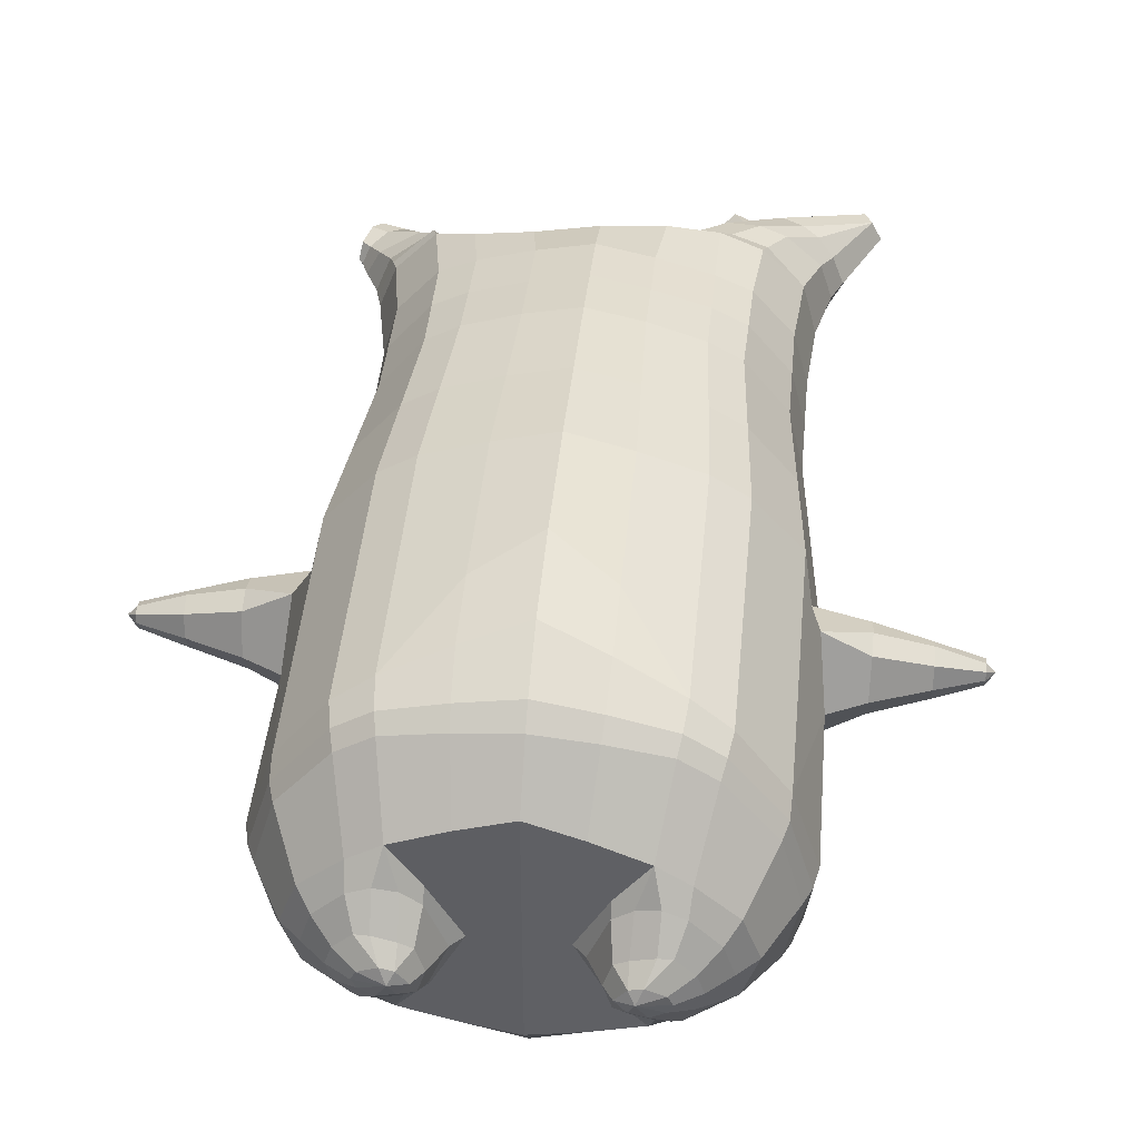
<metadata>
{"format":"obj","ext":"obj","renderer":"f3d","projection":"perspective","resolution":1024,"background":"white","views":[{"elev":46.8,"azim":5.5,"up":"+Z"}]}
</metadata>
<code>
o korok
v 0.000166 -0.7262 0.2726
v 0 0.8235 0.2949
v -0.2327 -0.7562 0.2158
v -0.2624 0.8285 0.2479
v -0.3021 -0.7662 0.1797
v -0.3536 0.8835 0.195
v -0.3898 -0.7762 0.1088
v -0.4419 0.8735 0.1021
v -0.4275 -0.7762 0.000539
v -0.48 0.8635 0
v -0.3951 -0.7762 -0.1128
v -0.4419 0.8735 -0.1021
v -0.3025 -0.7662 -0.209
v -0.3536 0.8835 -0.195
v -0.2332 -0.7562 -0.2653
v -0.2624 0.8285 -0.2479
v -0.00024 -0.7262 -0.3726
v -0 0.8235 -0.2949
v 0 0.7091 0.3428
v -0.2452 0.7091 0.2795
v -0.3246 0.7091 0.2424
v -0.4157 0.7091 0.1312
v -0.45 0.7091 0
v -0.4157 0.7091 -0.1312
v -0.3246 0.7091 -0.2424
v -0.2452 0.7091 -0.2795
v -0 0.7091 -0.3428
v 1e-06 0.4499 0.4
v -0.2452 0.4499 0.3303
v -0.3182 0.4499 0.2864
v -0.4157 0.4499 0.155
v -0.45 0.4499 0
v -0.4157 0.4499 -0.155
v -0.3182 0.4499 -0.2864
v -0.2452 0.4499 -0.3303
v 1e-06 0.4499 -0.405
v 6e-06 0.03232 0.465
v -0.2724 0.03232 0.3778
v -0.3535 0.03232 0.3236
v -0.5 0.03232 9e-06
v -0.3535 0.03232 -0.3535
v -0.2724 0.03232 -0.4077
v 4e-06 0.03232 -0.495
v -0.1629 -0.7762 0.135
v -0.09481 -0.7712 -0.009896
v -0.1632 -0.7762 -0.1547
v 0.000204 -0.4417 0.473
v -0.2721 -0.5217 0.386
v -0.3532 -0.5417 0.3339
v -0.5225 -0.5667 0.000583
v -0.3989 -0.4667 -0.3632
v -0.3149 -0.4167 -0.4576
v -0.000157 -0.3167 -0.583
v 0.000192 -0.6266 0.3846
v -0.2585 -0.6266 0.3489
v -0.3355 -0.6316 0.3027
v -0.4486 -0.6416 0.1641
v -0.4945 -0.6516 0.000616
v -0.4667 -0.6516 -0.163
v -0.3362 -0.6516 -0.3219
v -0.2592 -0.6516 -0.3984
v -0.00026 -0.6516 -0.4946
v 0.0002 -0.5792 0.4202
v -0.2653 -0.5892 0.3709
v -0.3444 -0.5942 0.3217
v -0.4602 -0.6042 0.1744
v -0.5122 -0.6142 0.000611
v -0.4825 -0.6142 -0.1734
v -0.345 -0.6142 -0.341
v -0.266 -0.6142 -0.4204
v -0.000239 -0.6142 -0.5202
v -0.2778 -0.8562 0.08814
v -0.3182 -0.8562 0.04562
v -0.334 -0.8562 -0.004579
v -0.3183 -0.8562 -0.05481
v -0.2781 -0.8562 -0.09744
v -0.1725 -0.8562 -0.06899
v -0.1724 -0.8562 0.05942
v -0.1548 -0.8562 -0.004805
v -0.2704 -0.8962 0.03433
v -0.2814 -0.8962 0.01048
v -0.2705 -0.8962 -0.0134
v -0.2393 -0.8962 -0.03368
v -0.1766 -0.8962 0.01035
v -0.2975 -0.8076 0.1371
v -0.2978 -0.8076 -0.1625
v -0.3606 -0.8125 -0.08815
v -0.3844 -0.8125 -0.004515
v -0.1632 -0.7962 -0.1262
v -0.3604 -0.8125 0.07541
v -0.1629 -0.7962 0.1066
v -0.1214 -0.7962 -0.009859
v -0.2008 -0.8562 0.07406
v -0.2485 -0.8562 0.08734
v -0.201 -0.8562 -0.08356
v -0.2487 -0.8562 -0.09672
v -0.2016 -0.8962 0.04361
v -0.2298 -0.8962 0.0518
v -0.2155 -0.9112 0.02027
v -0.2017 -0.8962 -0.02286
v -0.2509 -0.8022 0.1521
v -0.2035 -0.7962 0.1376
v -0.2039 -0.7962 -0.1571
v -0.2513 -0.8022 -0.1705
v -0.1163 -0.7412 0.2492
v -0.1362 0.8085 0.2807
v -0.1226 0.7091 0.3162
v -0.1226 0.4499 0.3726
v -0.1362 0.03232 0.4264
v -0.136 -0.4817 0.4354
v -0.1292 -0.6266 0.3717
v -0.1326 -0.5842 0.4005
v -0.1167 -0.7412 -0.324
v -0.1362 0.8085 -0.2807
v -0.1226 0.7091 -0.3162
v -0.1226 0.4499 -0.3726
v -0.1362 0.03232 -0.4564
v -0.1575 -0.3417 -0.5453
v -0.1297 -0.6516 -0.4515
v -0.1331 -0.6142 -0.4753
v -0.5185 -0.2065 9.5e-05
v -0.5989 -0.174 0.004617
v -0.6002 0.006578 0.006738
v -0.5989 -0.1316 -0.07657
v -0.5992 -0.08175 -0.08793
v -0.6 -0.08188 0.1013
v -0.5996 -0.1317 0.08991
v -0.7177 -0.1168 -0.04162
v -0.7191 -0.07705 -0.05349
v -0.7175 -0.1361 0.005675
v -0.7215 -0.02685 0.005636
v -0.7201 -0.07698 0.06481
v -0.7186 -0.1167 0.05297
v -0.8186 -0.1009 -0.01422
v -0.8193 -0.08218 -0.01896
v -0.8186 -0.1058 0.004698
v -0.8203 -0.06009 0.004685
v -0.8197 -0.08219 0.02835
v -0.8189 -0.1009 0.02361
v -0.8394 -0.08375 0.004503
v -0.5997 -0.03258 -0.06285
v -0.7204 -0.04701 -0.03269
v -0.8202 -0.06114 -0.007622
v -0.481 -0.0271 0.1053
v -0.6003 -0.03267 0.07769
v -0.7211 -0.04691 0.04539
v -0.8204 -0.06114 0.0184
v -0.499 -0.1286 0.1468
v -0.136 -0.3236 0.4445
v 0.000153 -0.2355 0.4848
v -0.4617 -0.5567 0.1918
v -0.462 0.03228 0.1914
v -0.519 -0.1278 -0.141
v -0.4876 -0.02711 -0.1053
v -0.4619 0.0323 -0.1913
v -0.5032 -0.5417 -0.1909
v 0.2332 -0.7562 0.2153
v 0.2474 0.866 0.261
v 0.3025 -0.7662 0.179
v 0.3386 0.8735 0.215
v 0.3901 -0.7762 0.1078
v 0.4293 0.876 0.1194
v 0.4275 -0.7762 -0.000539
v 0.4614 0.866 -0
v 0.3948 -0.7762 -0.1138
v 0.302 -0.7662 -0.2097
v 0.3386 0.8735 -0.215
v 0.2326 -0.7562 -0.2658
v 0.2474 0.866 -0.261
v 0.2452 0.7091 0.2795
v 0.3246 0.7091 0.2424
v 0.4157 0.7091 0.1312
v 0.45 0.7091 -0
v 0.4157 0.7091 -0.1312
v 0.3246 0.7091 -0.2424
v 0.2452 0.7091 -0.2795
v 0.2452 0.4499 0.3303
v 0.3182 0.4499 0.2864
v 0.4157 0.4499 0.155
v 0.45 0.4499 -0
v 0.4157 0.4499 -0.155
v 0.3182 0.4499 -0.2864
v 0.2452 0.4499 -0.3303
v 0.2725 0.03232 0.3777
v 0.3536 0.03232 0.3235
v 0.5 0.03232 -0
v 0.3535 0.03232 -0.3536
v 0.2724 0.03232 -0.4078
v 0.1632 -0.7762 0.1347
v 0.09479 -0.7712 -0.0101
v 0.1629 -0.7762 -0.155
v 0.2727 -0.5217 0.3855
v 0.3538 -0.5417 0.3332
v 0.5225 -0.5667 -0.000583
v 0.3983 -0.4667 -0.3639
v 0.3144 -0.4167 -0.4579
v 0.2591 -0.6266 0.3484
v 0.3362 -0.6316 0.3019
v 0.449 -0.6416 0.1631
v 0.4945 -0.6516 -0.000616
v 0.4663 -0.6516 -0.1642
v 0.3355 -0.6516 -0.3226
v 0.2585 -0.6516 -0.3989
v 0.2659 -0.5892 0.3704
v 0.345 -0.5942 0.321
v 0.4606 -0.6042 0.1734
v 0.5122 -0.6142 -0.000611
v 0.4821 -0.6142 -0.1745
v 0.3444 -0.6142 -0.3417
v 0.2653 -0.6142 -0.4208
v 0.2781 -0.8562 0.08744
v 0.3183 -0.8562 0.04482
v 0.334 -0.8562 -0.005421
v 0.3182 -0.8562 -0.05562
v 0.2778 -0.8562 -0.09814
v 0.1723 -0.8562 -0.06942
v 0.1725 -0.8562 0.05899
v 0.1548 -0.8562 -0.005194
v 0.2705 -0.8962 0.03365
v 0.2814 -0.8962 0.009769
v 0.2704 -0.8962 -0.01409
v 0.2392 -0.8962 -0.03428
v 0.1766 -0.8962 0.009902
v 0.2978 -0.8076 0.1363
v 0.2974 -0.8076 -0.1633
v 0.3604 -0.8125 -0.08906
v 0.3844 -0.8125 -0.005485
v 0.1629 -0.7962 -0.1266
v 0.3606 -0.8125 0.07451
v 0.1632 -0.7962 0.1062
v 0.1213 -0.7962 -0.01014
v 0.201 -0.8562 0.07356
v 0.2487 -0.8562 0.08672
v 0.2008 -0.8562 -0.08406
v 0.2485 -0.8562 -0.09734
v 0.2018 -0.8962 0.0431
v 0.2299 -0.8962 0.05122
v 0.2156 -0.9112 0.01973
v 0.2017 -0.8962 -0.02336
v 0.2512 -0.8022 0.1515
v 0.2038 -0.7962 0.1371
v 0.2035 -0.7962 -0.1576
v 0.2509 -0.8022 -0.1711
v 0.1166 -0.7412 0.249
v 0.1362 0.8535 0.2807
v 0.1226 0.7091 0.3162
v 0.1226 0.4499 0.3726
v 0.1362 0.03232 0.4264
v 0.1364 -0.4817 0.4353
v 0.1296 -0.6266 0.3715
v 0.133 -0.5842 0.4003
v 0.1162 -0.7412 -0.3242
v 0.1362 0.8535 -0.2807
v 0.1226 0.7091 -0.3162
v 0.1226 0.4499 -0.3726
v 0.1362 0.03232 -0.4564
v 0.1572 -0.3417 -0.5454
v 0.1291 -0.6516 -0.4517
v 0.1326 -0.6142 -0.4755
v 0.5186 -0.2065 -0.000126
v 0.5994 -0.1738 0.005031
v 0.6 0.006747 0.007033
v 0.5996 -0.1315 -0.07621
v 0.5997 -0.08168 -0.0876
v 0.5997 -0.08168 0.1017
v 0.5996 -0.1315 0.09027
v 0.7196 -0.1131 -0.04021
v 0.7198 -0.07328 -0.05206
v 0.7195 -0.1324 0.007087
v 0.7199 -0.023 0.007088
v 0.7197 -0.07328 0.06623
v 0.7195 -0.1131 0.05438
v 0.8197 -0.09348 -0.01173
v 0.8197 -0.07477 -0.01647
v 0.8196 -0.09842 0.007189
v 0.8198 -0.05265 0.007189
v 0.8197 -0.07477 0.03085
v 0.8196 -0.09348 0.02611
v 0.8397 -0.07563 0.007208
v 0.5999 -0.03247 -0.06253
v 0.7199 -0.04314 -0.03124
v 0.8198 -0.05371 -0.005119
v 0.481 -0.02709 0.1052
v 0.5998 -0.03247 0.078
v 0.7198 -0.04314 0.04682
v 0.8198 -0.05371 0.0209
v 0.4991 -0.1286 0.1467
v 0.1364 -0.3236 0.4444
v 0.4621 -0.5567 0.1909
v 0.462 0.03228 0.1913
v 0.5191 -0.1278 -0.1411
v 0.4877 -0.02713 -0.1053
v 0.462 0.03228 -0.1913
v 0.5029 -0.5417 -0.1918
v -0.2036 0.8835 -0.1131
v -0.1386 0.8835 0
v -0.2036 0.8835 0.1131
v 0.05122 0.8835 0.197
v -0.01378 0.8835 0.09849
v -0.06378 0.8835 0
v -0.01378 0.8835 -0.09849
v 0.05122 0.8835 -0.197
v -0.4619 0.9235 0.08368
v -0.3736 0.9335 0.1531
v -0.495 0.9135 0
v -0.4619 0.9235 -0.08368
v -0.3736 0.9335 -0.1531
v -0.2986 0.9335 0.08655
v -0.2986 0.9335 -0.08655
v -0.2586 0.9335 0
v -0.4932 0.9705 0.05951
v -0.4067 0.9857 0.11
v -0.5236 0.9651 0
v -0.4932 0.9705 -0.05951
v -0.4067 0.9857 -0.11
v -0.3469 0.9963 0.05498
v -0.3469 0.9963 -0.05498
v -0.315 1.002 0
v 0.3861 0.9835 0.1629
v 0.3277 0.9835 0.1879
v 0.4642 0.9835 0.08817
v 0.4916 0.9835 0
v 0.4642 0.9835 -0.08817
v 0.3861 0.9835 -0.1629
v 0.3277 0.9835 -0.1879
v 0.2591 0.9835 -0.1915
v 0.2591 0.9835 0.1915
v 0.2015 0.9835 -0.1418
v 0.2015 0.9835 0.1418
v 0.1727 0.9835 0.07092
v 0.1547 0.9835 0
v 0.1727 0.9835 -0.07092
v 0.4556 1.06 0.1018
v 0.4225 1.075 0.1174
v 0.4898 1.039 0.06613
v 0.5153 1.032 0
v 0.4898 1.039 -0.06613
v 0.4556 1.06 -0.1018
v 0.4225 1.075 -0.1174
v 0.3751 1.097 -0.1197
v 0.3751 1.097 0.1197
v 0.3425 1.113 -0.08864
v 0.3425 1.113 0.08864
v 0.5729 1.204 0.03311
v 0.5949 1.19 0
v 0.5729 1.204 -0.03311
v 0.5572 1.235 0.03065
v 0.5409 1.244 0
v 0.5572 1.235 -0.03065
v -0.3636 0.9085 -0.1836
v -0.2586 0.9085 -0.1018
v -0.2586 0.9085 0.1018
v -0.3636 0.9085 0.1836
v -0.4519 0.8985 0.09521
v -0.488 0.8885 0
v -0.1986 0.9085 0
v -0.4519 0.8985 -0.09521
v 0.1102 0.9085 0.1549
v 0.07219 0.9085 0.08421
v 0.3477 0.9085 0.1935
v 0.1872 0.9085 -0.2208
v 0.2716 0.9085 -0.2231
v 0.04844 0.9085 0
v 0.07219 0.9085 -0.08421
v 0.3477 0.9085 -0.1935
v 0.4293 0.876 -0.1194
v 0.1102 0.9085 -0.1549
v 0.2716 0.9085 0.2231
v 0.1872 0.9085 0.2208
v -0.5217 1.013 0.0369
v -0.4866 1.049 0.05175
v -0.5379 0.9972 0
v -0.5217 1.013 -0.0369
v -0.4866 1.049 -0.05175
v -0.4534 1.082 0.03564
v -0.4534 1.082 -0.03564
v -0.4413 1.094 0
v -0.5398 1.028 0.0369
v -0.5223 1.063 0.05175
v -0.5479 1.011 0
v -0.5398 1.028 -0.0369
v -0.5223 1.063 -0.05175
v -0.5057 1.096 0.03564
v -0.5057 1.096 -0.03564
v -0.4996 1.108 0
v 0.3261 1.12 -0.04427
v 0.2685 1.202 0.03542
v 0.2685 1.202 -0.03542
v 0.3515 1.163 -0.01408
v 0.3515 1.163 0.01408
v 0.291 1.218 0.01276
v 0.291 1.218 -0.01276
v 0.2389 1.182 -0.01129
v 0.2389 1.182 0.01129
v 0.4349 1.19 0
v 0.2769 1.09 0.01219
v 0.2769 1.09 -0.01219
v 0.3261 1.12 0.04425
v 0.297 1.162 -0.03985
v 0.321 1.19 0.01351
v 0.321 1.19 -0.01351
v 0.2969 1.162 0.03984
v 0.2582 1.137 -0.01184
v 0.2582 1.137 0.01184
v 3e-06 0.2411 0.4325
v -0.2588 0.2411 0.354
v -0.3358 0.2411 0.305
v -0.475 0.2411 1.9e-05
v -0.3359 0.2411 -0.32
v -0.2588 0.2411 -0.369
v 2e-06 0.2411 -0.45
v -0.1294 0.2411 0.3995
v -0.1294 0.2411 -0.4145
v -0.4389 0.2411 0.1732
v -0.4388 0.2411 -0.1731
v 0.2588 0.2411 0.354
v 0.3359 0.2411 0.305
v 0.475 0.2411 -0
v 0.3359 0.2411 -0.32
v 0.2588 0.2411 -0.369
v 0.1294 0.2411 0.3995
v 0.1294 0.2411 -0.4145
v 0.4389 0.2411 0.1732
v 0.4389 0.2411 -0.1732
v 0 0.5795 0.3714
v -0.2452 0.5795 0.3049
v -0.3214 0.5795 0.2644
v -0.4157 0.5795 0.1431
v -0.45 0.5795 0
v -0.4157 0.5795 -0.1431
v -0.3214 0.5795 -0.2644
v -0.2452 0.5795 -0.3049
v 0 0.5795 -0.3739
v -0.1226 0.5795 0.3444
v -0.1226 0.5795 -0.3444
v 0.2452 0.5795 0.3049
v 0.3214 0.5795 0.2644
v 0.4157 0.5795 0.1431
v 0.45 0.5795 -0
v 0.4157 0.5795 -0.1431
v 0.3214 0.5795 -0.2644
v 0.2452 0.5795 -0.3049
v 0.1226 0.5795 0.3444
v 0.1226 0.5795 -0.3444
f 107 106 4 20
f 20 4 6 21
f 21 6 8 22
f 22 8 10 23
f 23 10 12 24
f 24 12 14 25
f 25 14 16 26
f 115 114 18 27
f 435 115 27 433
f 431 25 26 432
f 430 24 25 431
f 429 23 24 430
f 428 22 23 429
f 427 21 22 428
f 426 20 21 427
f 434 107 20 426
f 412 108 29 406
f 406 29 30 407
f 407 30 31 414
f 414 31 32 408
f 408 32 33 415
f 415 33 34 409
f 409 34 35 410
f 413 116 36 411
f 118 117 43 53
f 51 41 42 52
f 156 155 41 51
f 40 144 152
f 48 38 39 49
f 110 149 48
f 76 96 83
f 112 110 48 64
f 64 48 49 65
f 65 49 151 66
f 66 151 50 67
f 67 50 156 68
f 68 156 51 69
f 69 51 52 70
f 120 118 53 71
f 113 119 62 17
f 13 60 61 15
f 11 59 60 13
f 9 58 59 11
f 7 57 58 9
f 5 56 57 7
f 3 55 56 5
f 105 111 55 3
f 119 120 71 62
f 60 69 70 61
f 59 68 69 60
f 58 67 68 59
f 57 66 67 58
f 56 65 66 57
f 55 64 65 56
f 111 112 64 55
f 72 73 80 98
f 95 77 100
f 88 87 75 74
f 85 90 73 72
f 78 93 97
f 92 91 78 79
f 87 86 76 75
f 89 92 79 77
f 90 88 74 73
f 100 84 99
f 94 72 98
f 73 74 81 80
f 103 89 77 95
f 74 75 82 81
f 101 85 72 94
f 75 76 83 82
f 79 78 97 84
f 86 104 96 76
f 77 79 84 100
f 91 102 93 78
f 3 5 85 101
f 98 80 99
f 80 81 99
f 81 82 99
f 82 83 99
f 84 97 99
f 17 1 105 3 44 45 46 15 113
f 7 9 88 90
f 46 45 92 89
f 11 13 86 87
f 45 44 91 92
f 13 15 104 86
f 5 7 90 85
f 9 11 87 88
f 15 46 89 103
f 44 3 102 91
f 97 98 99
f 83 100 99
f 101 102 3
f 103 104 15
f 103 95 96 104
f 83 96 95 100
f 94 98 97 93
f 93 102 101 94
f 54 63 112 111
f 1 54 111 105
f 63 47 110 112
f 47 150 149 110
f 405 28 108 412
f 425 19 107 434
f 19 2 106 107
f 61 70 120 119
f 15 61 119 113
f 70 52 118 120
f 52 42 117 118
f 410 35 116 413
f 432 26 115 435
f 26 16 114 115
f 154 153 125 141
f 121 148 127 122
f 144 40 123 145
f 124 125 153
f 126 127 148
f 122 127 133 130
f 146 131 137 147
f 141 125 129 142
f 125 124 128 129
f 145 123 131 146
f 127 126 132 133
f 124 122 130 128
f 137 143 135 140
f 133 132 138 139
f 128 130 136 134
f 130 133 139 136
f 142 129 135 143
f 129 128 134 135
f 135 134 140
f 138 147 137 140
f 139 138 140
f 134 136 140
f 136 139 140
f 131 142 143 137
f 123 141 142 131
f 40 154 141 123
f 126 145 146 132
f 132 146 147 138
f 151 121 50
f 40 155 154
f 153 121 122 124
f 148 144 145 126
f 48 149 109 38
f 149 150 37 109
f 151 152 144 148 121
f 49 39 152 151
f 121 153 154 155 156
f 50 121 156
f 246 170 158 245
f 170 171 160 158
f 171 172 162 160
f 172 173 164 162
f 173 174 366 164
f 174 175 167 366
f 175 176 169 167
f 254 27 18 253
f 444 433 27 254
f 441 442 176 175
f 440 441 175 174
f 439 440 174 173
f 438 439 173 172
f 437 438 172 171
f 436 437 171 170
f 443 436 170 246
f 421 416 177 247
f 416 417 178 177
f 417 423 179 178
f 423 418 180 179
f 418 424 181 180
f 424 419 182 181
f 419 420 183 182
f 422 411 36 255
f 257 53 43 256
f 195 196 188 187
f 294 195 187 293
f 186 290 283
f 192 193 185 184
f 249 192 288
f 215 222 235
f 251 204 192 249
f 204 205 193 192
f 205 206 289 193
f 206 207 194 289
f 207 208 294 194
f 208 209 195 294
f 209 210 196 195
f 259 71 53 257
f 252 17 62 258
f 166 168 203 202
f 165 166 202 201
f 163 165 201 200
f 161 163 200 199
f 159 161 199 198
f 157 159 198 197
f 244 157 197 250
f 258 62 71 259
f 202 203 210 209
f 201 202 209 208
f 200 201 208 207
f 199 200 207 206
f 198 199 206 205
f 197 198 205 204
f 250 197 204 251
f 211 237 219 212
f 234 239 216
f 227 213 214 226
f 224 211 212 229
f 217 236 232
f 231 218 217 230
f 226 214 215 225
f 228 216 218 231
f 229 212 213 227
f 239 238 223
f 233 237 211
f 212 219 220 213
f 242 234 216 228
f 213 220 221 214
f 240 233 211 224
f 214 221 222 215
f 218 223 236 217
f 225 215 235 243
f 216 239 223 218
f 230 217 232 241
f 157 240 224 159
f 237 238 219
f 219 238 220
f 220 238 221
f 221 238 222
f 223 238 236
f 17 252 168 191 190 189 157 244 1
f 161 229 227 163
f 191 228 231 190
f 165 226 225 166
f 190 231 230 189
f 166 225 243 168
f 159 224 229 161
f 163 227 226 165
f 168 242 228 191
f 189 230 241 157
f 236 238 237
f 222 238 239
f 240 157 241
f 242 168 243
f 242 243 235 234
f 222 239 234 235
f 233 232 236 237
f 232 233 240 241
f 54 250 251 63
f 1 244 250 54
f 63 251 249 47
f 47 249 288 150
f 405 421 247 28
f 425 443 246 19
f 19 246 245 2
f 203 258 259 210
f 168 252 258 203
f 210 259 257 196
f 196 257 256 188
f 420 422 255 183
f 442 444 254 176
f 176 254 253 169
f 292 280 264 291
f 260 261 266 287
f 283 284 262 186
f 263 291 264
f 265 287 266
f 261 269 272 266
f 285 286 276 270
f 280 281 268 264
f 264 268 267 263
f 284 285 270 262
f 266 272 271 265
f 263 267 269 261
f 276 279 274 282
f 272 278 277 271
f 267 273 275 269
f 269 275 278 272
f 281 282 274 268
f 268 274 273 267
f 274 279 273
f 277 279 276 286
f 278 279 277
f 273 279 275
f 275 279 278
f 270 276 282 281
f 262 270 281 280
f 186 262 280 292
f 265 271 285 284
f 271 277 286 285
f 289 194 260
f 186 292 293
f 291 263 261 260
f 287 265 284 283
f 192 184 248 288
f 288 248 37 150
f 289 260 287 283 290
f 193 289 290 185
f 260 294 293 292 291
f 194 294 260
f 302 18 114
f 351 350 307 309
f 359 358 329 330
f 308 310 318 316
f 353 352 308 304
f 355 354 303 305
f 356 351 309 310
f 357 355 305 306
f 354 353 304 303
f 352 356 310 308
f 350 357 306 307
f 314 313 372 373
f 309 307 315 317
f 307 306 314 315
f 305 303 311 313
f 310 309 317 318
f 304 308 316 312
f 306 305 313 314
f 303 304 312 311
f 328 332 386 342
f 360 162 321 319
f 362 361 326 325
f 363 359 330 331
f 364 363 331 332
f 366 365 324 323
f 361 367 328 326
f 367 364 332 328
f 369 368 320 327
f 162 164 322 321
f 368 360 319 320
f 365 362 325 324
f 358 369 327 329
f 164 366 323 322
f 398 343 347
f 325 326 340 339
f 327 320 334 341
f 320 319 333 334
f 326 328 342 340
f 319 321 335 333
f 329 327 341 343
f 321 322 336 335
f 330 329 343 398
f 322 323 337 336
f 323 324 338 337
f 391 392 388 393 394 387
f 324 325 339 338
f 336 337 346 345
f 404 402 387 394
f 337 338 346
f 338 339 346
f 342 386 349
f 339 340 349 346
f 341 334 344 347
f 334 333 344
f 340 342 349
f 333 335 344
f 343 341 347
f 335 336 345 344
f 14 12 357 350
f 297 296 356 352
f 8 6 353 354
f 12 10 355 357
f 296 295 351 356
f 10 8 354 355
f 6 297 352 353
f 295 14 350 351
f 298 245 369 358
f 167 169 362 365
f 158 160 360 368
f 245 158 368 369
f 302 301 364 367
f 253 302 367 361
f 366 167 365
f 301 300 363 364
f 300 299 359 363
f 169 253 361 362
f 160 162 360
f 299 298 358 359
f 376 374 382 384
f 311 312 371 370
f 316 318 377 375
f 317 315 374 376
f 315 314 373 374
f 313 311 370 372
f 318 317 376 377
f 312 316 375 371
f 374 373 381 382
f 372 370 378 380
f 377 376 384 385
f 371 375 383 379
f 373 372 380 381
f 370 371 379 378
f 375 377 385 383
f 379 383 385 384 382 381 380 378
f 401 399 388 392
f 400 390 389 401
f 402 400 391 387
f 403 397 396 404
f 399 403 393 388
f 386 395 348 349
f 398 347 348 395
f 332 331 386
f 389 390 398 395 386
f 396 397 386 331 398
f 331 330 398
f 386 397 403 399
f 393 403 404 394
f 398 390 400 402
f 391 400 401 392
f 389 386 399 401
f 396 398 402 404
f 2 245 298
f 2 298 106
f 298 299 106
f 4 106 297
f 297 6 4
f 296 297 299
f 296 299 300
f 106 299 297
f 296 300 301
f 16 14 295
f 295 296 301
f 302 253 18
f 295 301 114
f 301 302 114
f 114 16 295
f 344 345 346 349 348 347
f 188 256 422 420
f 37 248 421 405
f 256 43 411 422
f 187 188 420 419
f 293 187 419 424
f 186 293 424 418
f 290 186 418 423
f 185 290 423 417
f 184 185 417 416
f 248 184 416 421
f 42 410 413 117
f 37 405 412 109
f 117 413 411 43
f 41 409 410 42
f 155 415 409 41
f 40 408 415 155
f 152 414 408 40
f 39 407 414 152
f 38 406 407 39
f 109 412 406 38
f 183 255 444 442
f 28 247 443 425
f 247 177 436 443
f 177 178 437 436
f 178 179 438 437
f 179 180 439 438
f 180 181 440 439
f 181 182 441 440
f 182 183 442 441
f 255 36 433 444
f 35 432 435 116
f 28 425 434 108
f 108 434 426 29
f 29 426 427 30
f 30 427 428 31
f 31 428 429 32
f 32 429 430 33
f 33 430 431 34
f 34 431 432 35
f 116 435 433 36

</code>
